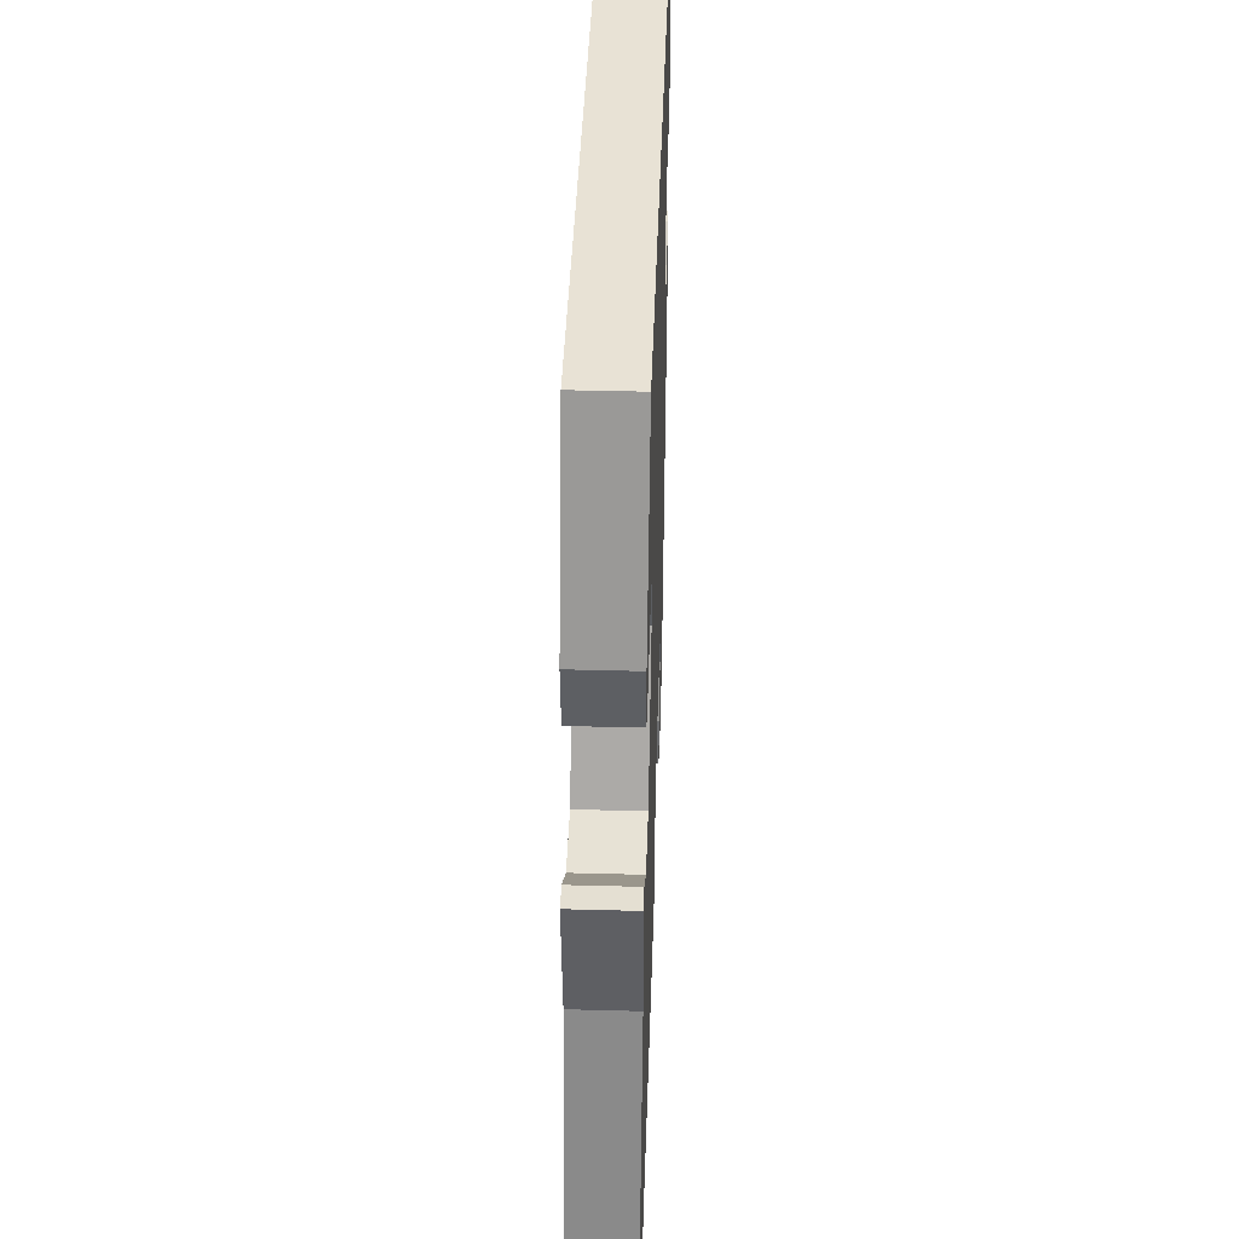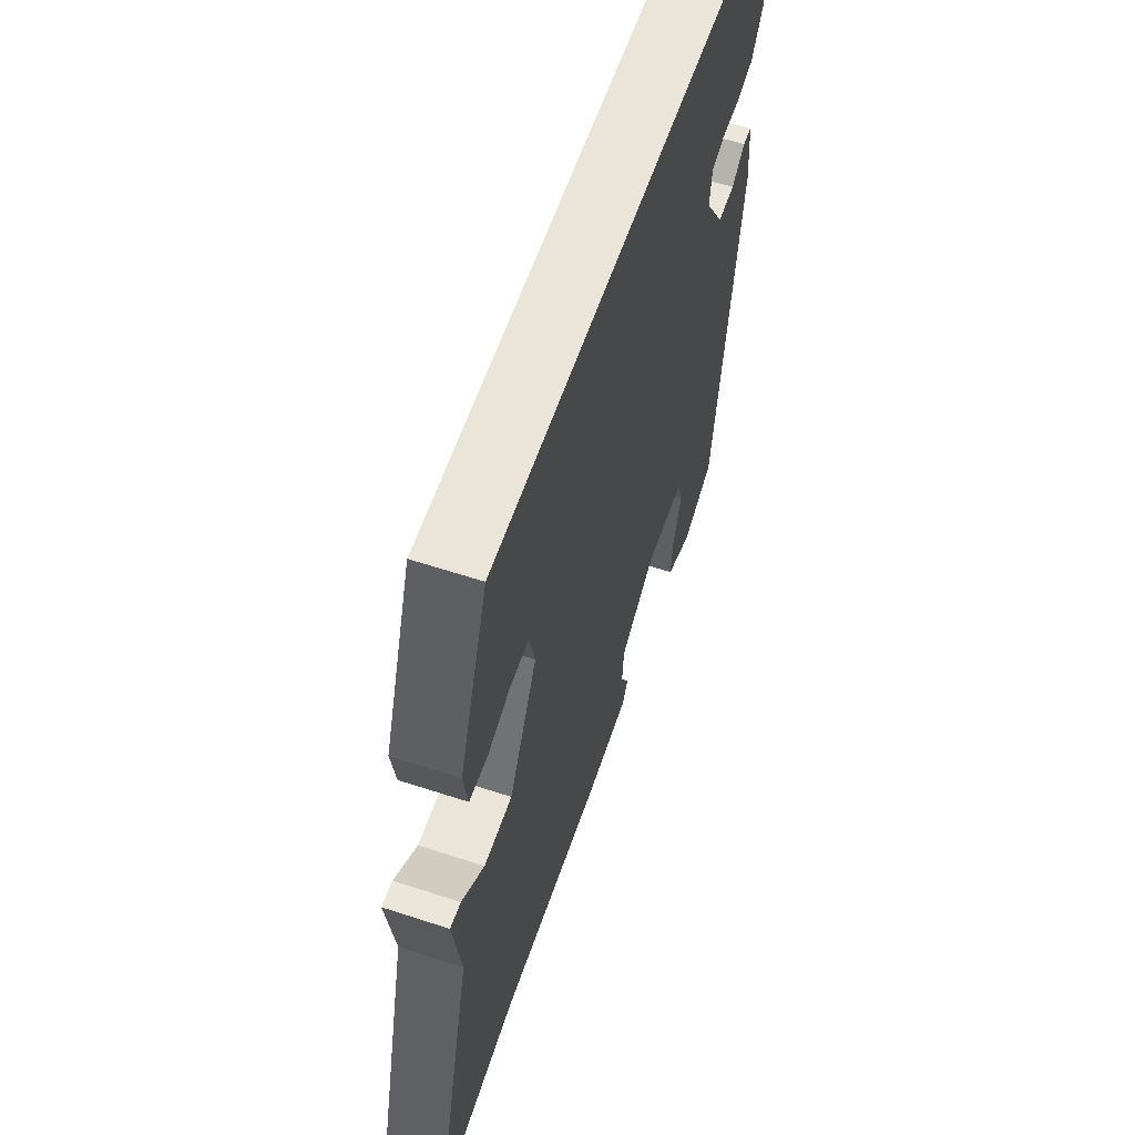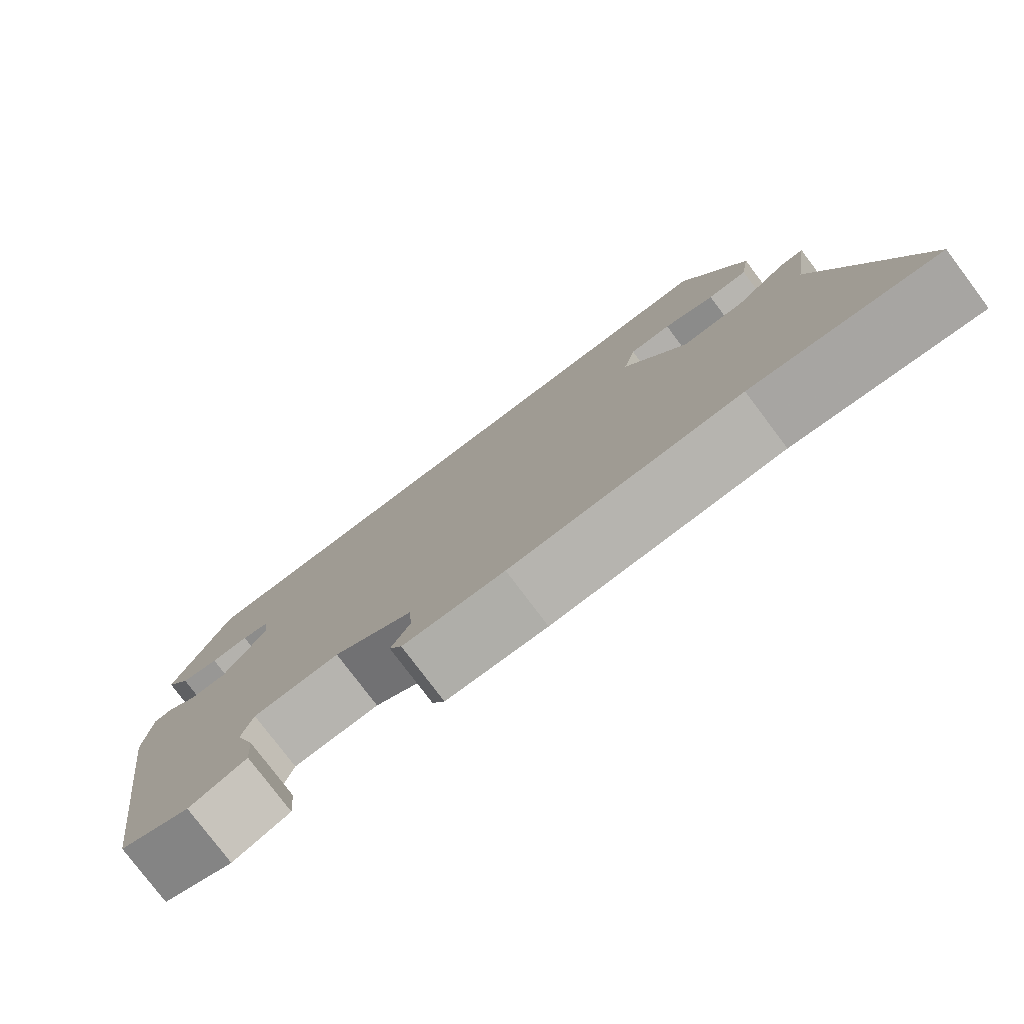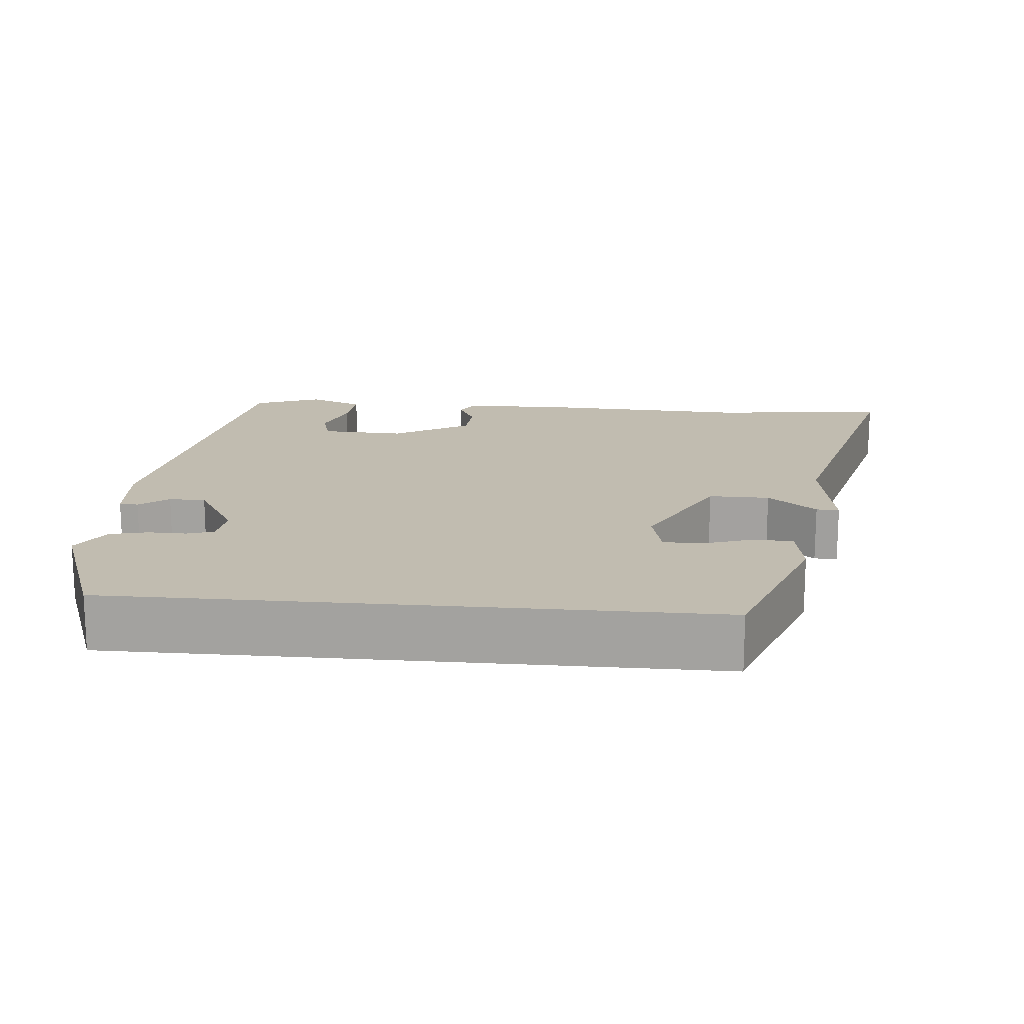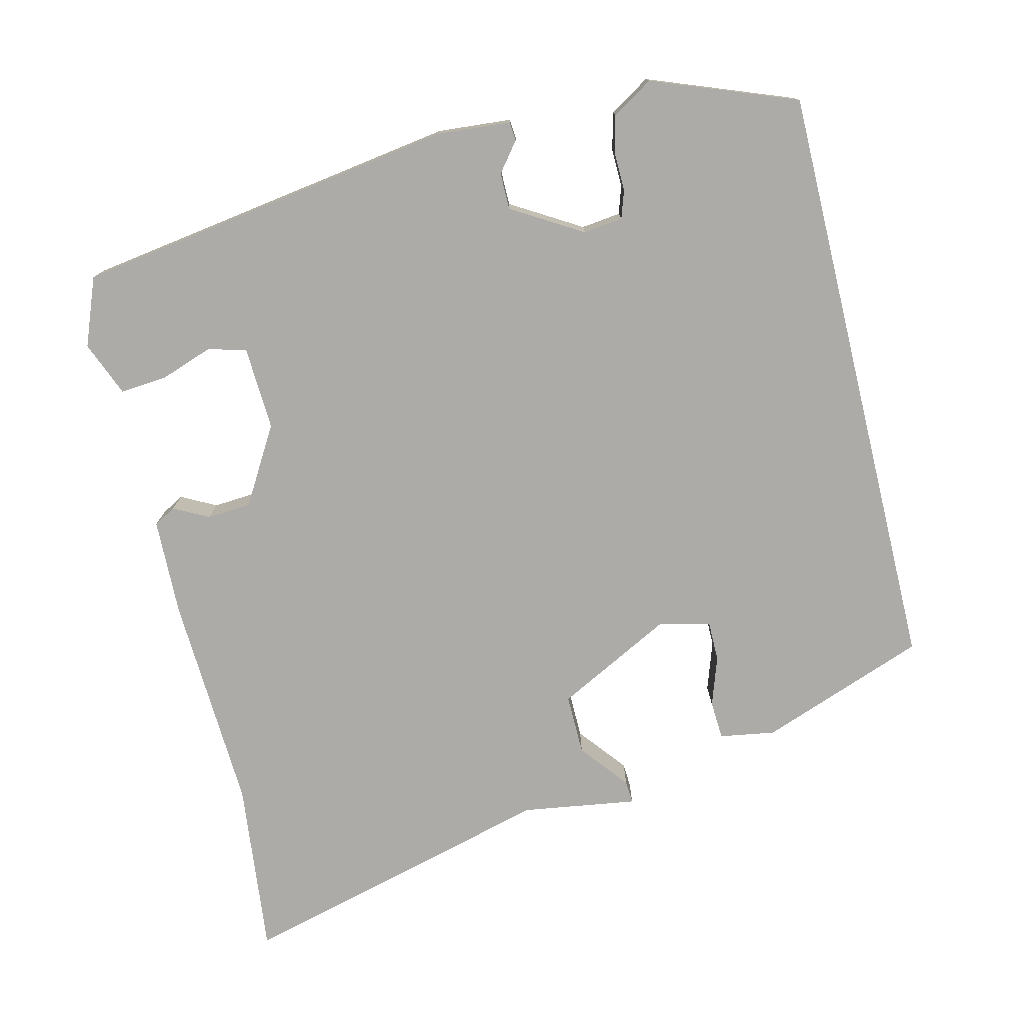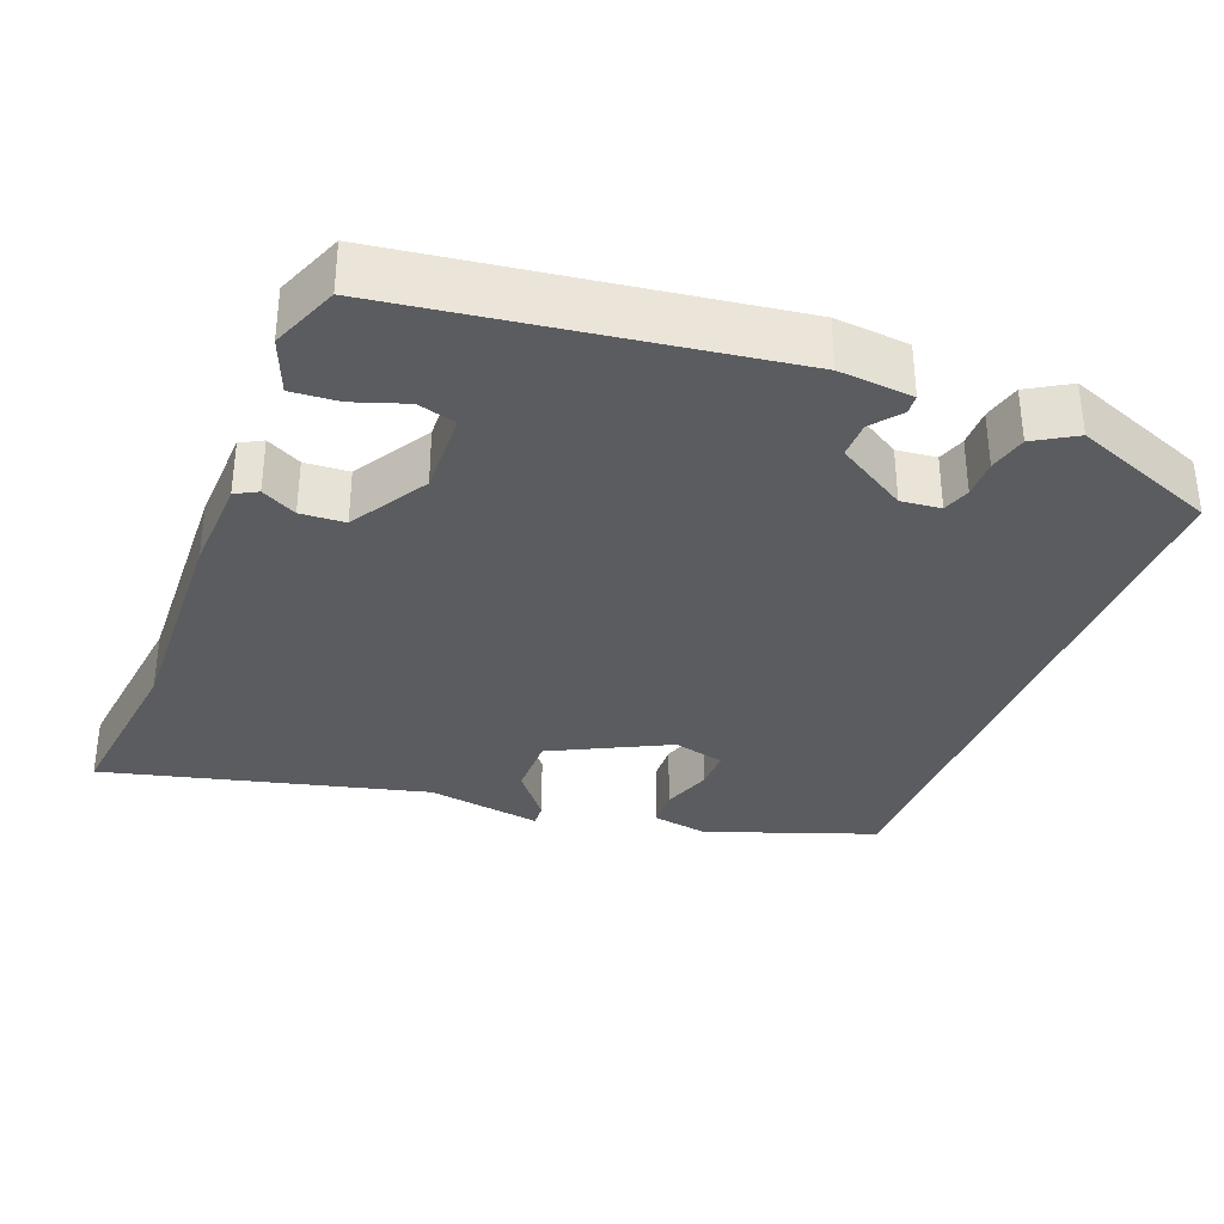
<metadata>
{"format":"obj","ext":"obj","renderer":"f3d","projection":"perspective","resolution":1024,"background":"white","views":[{"elev":40.8,"azim":91.9,"up":"+Z"},{"elev":59.6,"azim":108.7,"up":"+Z"},{"elev":-78.8,"azim":37.0,"up":"+Z"},{"elev":16.6,"azim":5.2,"up":"+Y"},{"elev":-76.2,"azim":-76.3,"up":"+Y"},{"elev":-33.9,"azim":-111.6,"up":"+Y"}]}
</metadata>
<code>
v -0.401 0.07 -0.481
v -0.476 0.07 0.021
v -0.468 0.07 0.118
v -0.443 0.07 0.12
v -0.405 0.07 0.09
v -0.357 0.07 0.09
v -0.302 0.07 0.182
v -0.308 0.07 0.234
v -0.344 0.07 0.246
v -0.394 0.07 0.245
v -0.444 0.07 0.257
v -0.477 0.07 0.311
v -0.405 0.07 0.5
v 0.379 0.07 0.5
v 0.459 0.07 0.281
v 0.447 0.07 0.208
v 0.396 0.07 0.205
v 0.331 0.07 0.227
v 0.278 0.07 0.227
v 0.262 0.07 0.159
v 0.34 0.07 0.007
v 0.42 0.07 0.008
v 0.484 0.07 0.059
v 0.514 0.07 0.061
v 0.491 0.07 -0.09
v 0.6 0.07 -0.511
v 0.369 0.07 -0.485
v 0.08 0.07 -0.498
v -0.048 0.07 -0.494
v -0.064 0.07 -0.465
v -0.04 0.07 -0.419
v -0.044 0.07 -0.361
v -0.145 0.07 -0.301
v -0.255 0.07 -0.306
v -0.269 0.07 -0.356
v -0.245 0.07 -0.425
v -0.24 0.07 -0.487
v -0.312 0.07 -0.516
v -0.401 0 -0.481
v -0.476 0 0.021
v -0.468 0 0.118
v -0.443 0 0.12
v -0.405 0 0.09
v -0.357 0 0.09
v -0.302 0 0.182
v -0.308 0 0.234
v -0.344 0 0.246
v -0.394 0 0.245
v -0.444 0 0.257
v -0.477 0 0.311
v -0.405 0 0.5
v 0.379 0 0.5
v 0.459 0 0.281
v 0.447 0 0.208
v 0.396 0 0.205
v 0.331 0 0.227
v 0.278 0 0.227
v 0.262 0 0.159
v 0.34 0 0.007
v 0.42 0 0.008
v 0.484 0 0.059
v 0.514 0 0.061
v 0.491 0 -0.09
v 0.6 0 -0.511
v 0.369 0 -0.485
v 0.08 0 -0.498
v -0.048 0 -0.494
v -0.064 0 -0.465
v -0.04 0 -0.419
v -0.044 0 -0.361
v -0.145 0 -0.301
v -0.255 0 -0.306
v -0.269 0 -0.356
v -0.245 0 -0.425
v -0.24 0 -0.487
v -0.312 0 -0.516
f 35 36 37 38
f 35 38 1 2
f 34 35 2 3
f 33 34 3 4
f 32 33 4 5
f 28 29 30 31
f 27 28 31 32
f 25 26 27 32
f 22 23 24 25
f 21 22 25 32
f 20 21 32
f 19 20 32
f 15 16 17 18
f 15 18 19
f 14 15 19
f 9 10 11 12
f 8 9 12 13
f 32 5 6
f 32 6 7
f 19 32 7 8
f 8 13 14 19
f 76 75 74 73
f 40 39 76 73
f 41 40 73 72
f 42 41 72 71
f 43 42 71 70
f 69 68 67 66
f 70 69 66 65
f 70 65 64 63
f 63 62 61 60
f 70 63 60 59
f 70 59 58
f 70 58 57
f 56 55 54 53
f 57 56 53
f 57 53 52
f 50 49 48 47
f 51 50 47 46
f 44 43 70
f 45 44 70
f 46 45 70 57
f 57 52 51 46
f 1 39 40 2
f 2 40 41 3
f 3 41 42 4
f 4 42 43 5
f 5 43 44 6
f 6 44 45 7
f 7 45 46 8
f 8 46 47 9
f 9 47 48 10
f 10 48 49 11
f 11 49 50 12
f 12 50 51 13
f 13 51 52 14
f 14 52 53 15
f 15 53 54 16
f 16 54 55 17
f 17 55 56 18
f 18 56 57 19
f 19 57 58 20
f 20 58 59 21
f 21 59 60 22
f 22 60 61 23
f 23 61 62 24
f 24 62 63 25
f 25 63 64 26
f 26 64 65 27
f 27 65 66 28
f 28 66 67 29
f 29 67 68 30
f 30 68 69 31
f 31 69 70 32
f 32 70 71 33
f 33 71 72 34
f 34 72 73 35
f 35 73 74 36
f 36 74 75 37
f 37 75 76 38
f 38 76 39 1

</code>
